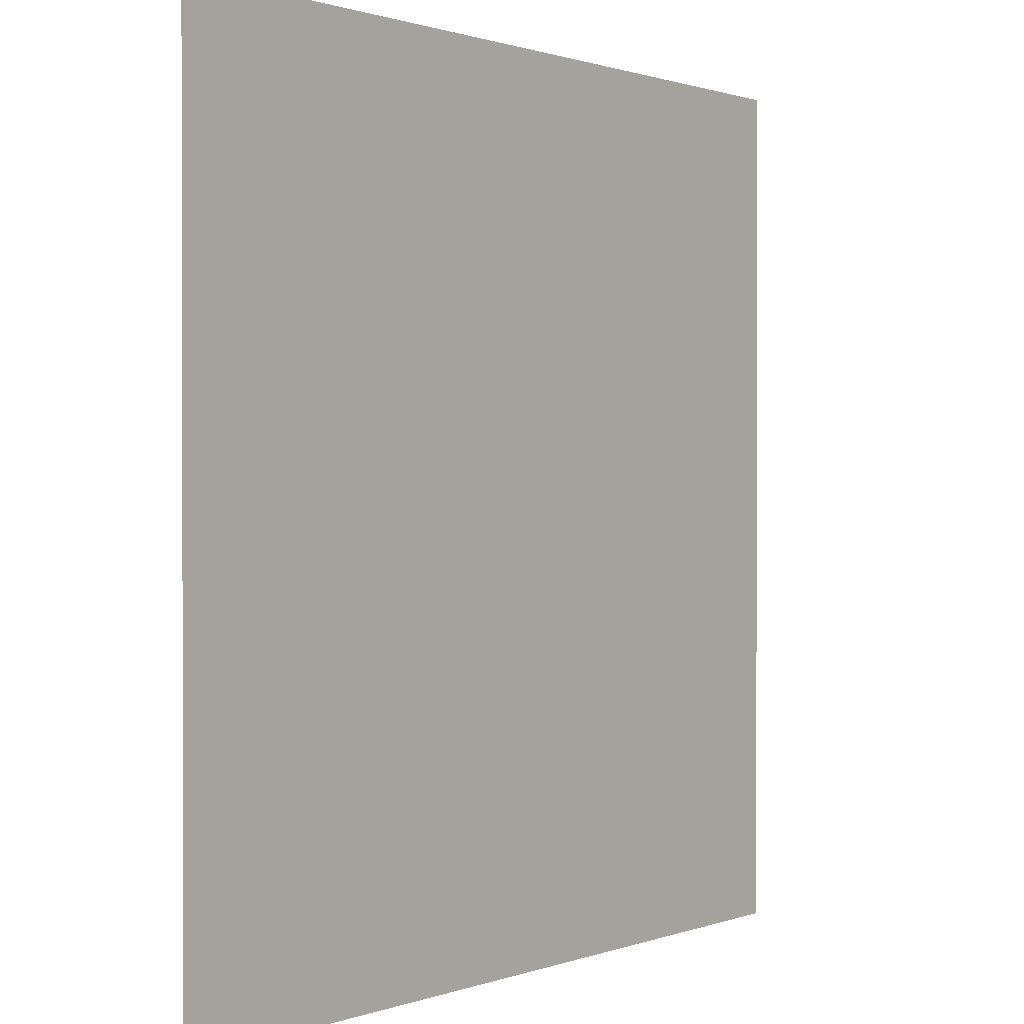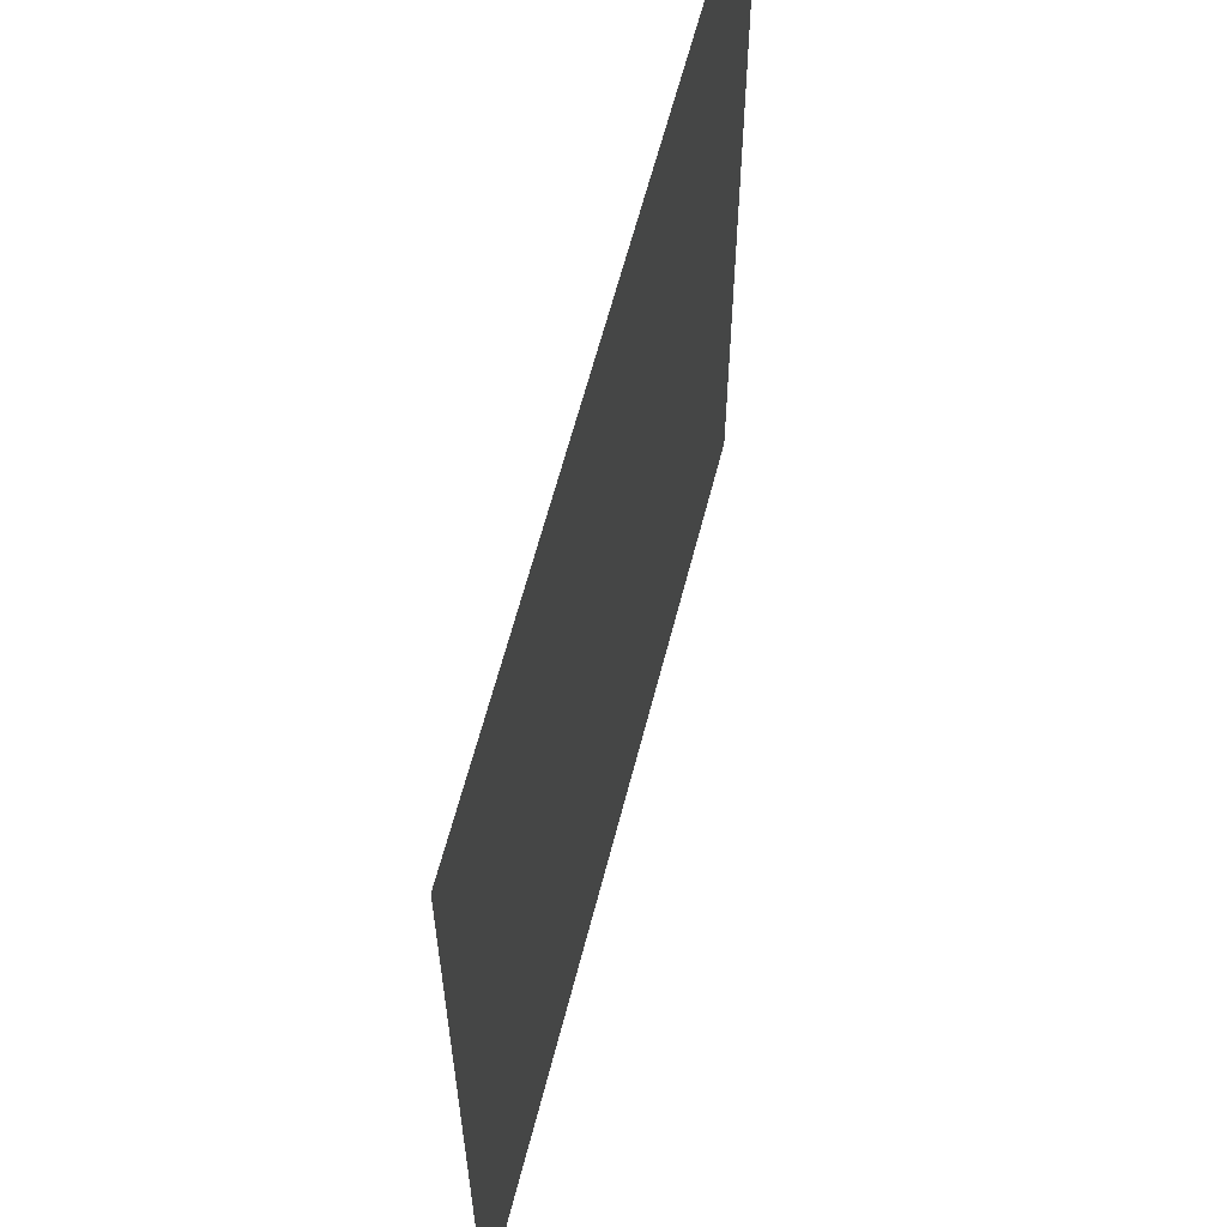
<metadata>
{"format":"obj","ext":"obj","renderer":"f3d","projection":"perspective","resolution":1024,"background":"white","views":[{"elev":0.8,"azim":-52.9,"up":"+Y"},{"elev":61.7,"azim":104.3,"up":"+Y"}]}
</metadata>
<code>
o DoormeshMicrowaveDoorC7_1_GeomSubset_3
v -1.3e-05 0.01248 -0.1981
v -2.3e-05 0.01248 -0.1981
v -1.3e-05 0.01249 -0.1981
v -2.3e-05 0.01249 -0.1981
v -1.3e-05 0.01248 -0.1981
v -2.3e-05 0.01248 -0.1981
v -1.3e-05 0.01249 -0.1981
v -2.3e-05 0.01249 -0.1981
v -1.3e-05 0.01248 -0.1981
v -2.3e-05 0.01248 -0.1981
v -1.3e-05 0.01249 -0.1981
v -2.3e-05 0.01249 -0.1981
v -1.3e-05 0.01248 -0.1981
v -2.3e-05 0.01248 -0.1981
v -1.3e-05 0.01249 -0.1981
v -2.3e-05 0.01249 -0.1981
v -1.3e-05 0.01248 -0.1981
v -2.3e-05 0.01248 -0.1981
v -1.3e-05 0.01249 -0.1981
v -2.3e-05 0.01249 -0.1981
v -1.3e-05 0.01248 -0.1981
v -2.3e-05 0.01248 -0.1981
v -1.3e-05 0.01249 -0.1981
v -2.3e-05 0.01249 -0.1981
v -1.3e-05 0.01248 -0.1981
v -2.3e-05 0.01248 -0.1981
v -1.3e-05 0.01249 -0.1981
v -2.3e-05 0.01249 -0.1981
v 0.2841 -0.1062 -0.1219
v 0.2836 -0.1031 -0.1219
v 0.2844 -0.1001 -0.1219
v 0.2863 -0.09764 -0.1219
v 0.289 -0.09607 -0.1219
v 0.2921 -0.09565 -0.1219
v 0.2952 -0.09645 -0.1219
v 0.2841 -0.1062 -0.1198
v 0.2836 -0.1031 -0.1198
v 0.2844 -0.1001 -0.1198
v 0.2863 -0.09764 -0.1198
v 0.289 -0.09607 -0.1198
v 0.2921 -0.09565 -0.1198
v 0.2952 -0.09645 -0.1198
v 0.2896 -0.1047 -0.1219
v 0.2895 -0.1037 -0.1219
v 0.2897 -0.1028 -0.1219
v 0.2903 -0.102 -0.1219
v 0.2911 -0.1015 -0.1219
v 0.2921 -0.1014 -0.1219
v 0.2931 -0.1016 -0.1219
v 0.2896 -0.1047 -0.1198
v 0.2895 -0.1037 -0.1198
v 0.2897 -0.1028 -0.1198
v 0.2903 -0.102 -0.1198
v 0.2911 -0.1015 -0.1198
v 0.2921 -0.1014 -0.1198
v 0.2931 -0.1016 -0.1198
v 0.2841 -0.1062 0.1168
v 0.2836 -0.1031 0.1168
v 0.2844 -0.1001 0.1168
v 0.2863 -0.09764 0.1168
v 0.289 -0.09607 0.1168
v 0.2921 -0.09565 0.1168
v 0.2952 -0.09645 0.1168
v 0.2841 -0.1062 0.1189
v 0.2836 -0.1031 0.1189
v 0.2844 -0.1001 0.1189
v 0.2863 -0.09764 0.1189
v 0.289 -0.09607 0.1189
v 0.2921 -0.09565 0.1189
v 0.2952 -0.09645 0.1189
v 0.2896 -0.1047 0.1168
v 0.2895 -0.1037 0.1168
v 0.2897 -0.1028 0.1168
v 0.2903 -0.102 0.1168
v 0.2911 -0.1015 0.1168
v 0.2921 -0.1014 0.1168
v 0.2931 -0.1016 0.1168
v 0.2896 -0.1047 0.1189
v 0.2895 -0.1037 0.1189
v 0.2897 -0.1028 0.1189
v 0.2903 -0.102 0.1189
v 0.2911 -0.1015 0.1189
v 0.2921 -0.1014 0.1189
v 0.2931 -0.1016 0.1189
v -0.1742 -0.1853 0.124
v -0.1728 -0.188 0.124
v -0.1707 -0.1902 0.124
v -0.168 -0.1915 0.124
v -0.165 -0.192 0.124
v -0.1621 -0.1915 0.124
v -0.1594 -0.1902 0.124
v -0.1572 -0.188 0.124
v -0.1559 -0.1853 0.124
v -0.1554 -0.1824 0.124
v -0.1559 -0.1794 0.124
v -0.1572 -0.1767 0.124
v -0.1594 -0.1746 0.124
v -0.1621 -0.1732 0.124
v -0.165 -0.1727 0.124
v -0.168 -0.1732 0.124
v -0.1707 -0.1746 0.124
v -0.1728 -0.1767 0.124
v -0.1742 -0.1794 0.124
v -0.1747 -0.1824 0.124
v -0.1742 -0.1853 -0.128
v -0.1728 -0.188 -0.128
v -0.1707 -0.1902 -0.128
v -0.168 -0.1915 -0.128
v -0.165 -0.192 -0.128
v -0.1621 -0.1915 -0.128
v -0.1594 -0.1902 -0.128
v -0.1572 -0.188 -0.128
v -0.1559 -0.1853 -0.128
v -0.1554 -0.1824 -0.128
v -0.1559 -0.1794 -0.128
v -0.1572 -0.1767 -0.128
v -0.1594 -0.1746 -0.128
v -0.1621 -0.1732 -0.128
v -0.165 -0.1727 -0.128
v -0.168 -0.1732 -0.128
v -0.1707 -0.1746 -0.128
v -0.1728 -0.1767 -0.128
v -0.1742 -0.1794 -0.128
v -0.1747 -0.1824 -0.128
v -0.165 -0.1824 0.124
v -0.165 -0.1824 -0.128
v -0.1721 -0.1472 0.1035
v -0.171 -0.1472 0.1055
v -0.1694 -0.1472 0.1072
v -0.1673 -0.1472 0.1082
v -0.165 -0.1472 0.1086
v -0.1627 -0.1472 0.1082
v -0.1607 -0.1472 0.1072
v -0.159 -0.1472 0.1055
v -0.158 -0.1472 0.1035
v -0.1576 -0.1472 0.1012
v -0.158 -0.1472 0.09888
v -0.159 -0.1472 0.09681
v -0.1607 -0.1472 0.09516
v -0.1627 -0.1472 0.09411
v -0.165 -0.1472 0.09374
v -0.1673 -0.1472 0.09411
v -0.1694 -0.1472 0.09516
v -0.171 -0.1472 0.09681
v -0.1721 -0.1472 0.09888
v -0.1725 -0.1472 0.1012
v -0.1721 -0.1797 0.1035
v -0.171 -0.1797 0.1055
v -0.1694 -0.1797 0.1072
v -0.1673 -0.1797 0.1082
v -0.165 -0.1797 0.1086
v -0.1627 -0.1797 0.1082
v -0.1607 -0.1797 0.1072
v -0.159 -0.1797 0.1055
v -0.158 -0.1797 0.1035
v -0.1576 -0.1797 0.1012
v -0.158 -0.1797 0.09888
v -0.159 -0.1797 0.09681
v -0.1607 -0.1797 0.09516
v -0.1627 -0.1797 0.09411
v -0.165 -0.1797 0.09374
v -0.1673 -0.1797 0.09411
v -0.1694 -0.1797 0.09516
v -0.171 -0.1797 0.09681
v -0.1721 -0.1797 0.09888
v -0.1725 -0.1797 0.1012
v -0.165 -0.1472 0.1012
v -0.165 -0.1797 0.1012
v -0.1721 -0.1472 -0.1038
v -0.171 -0.1472 -0.1018
v -0.1694 -0.1472 -0.1001
v -0.1673 -0.1472 -0.09907
v -0.165 -0.1472 -0.09871
v -0.1627 -0.1472 -0.09907
v -0.1607 -0.1472 -0.1001
v -0.159 -0.1472 -0.1018
v -0.158 -0.1472 -0.1038
v -0.1576 -0.1472 -0.1061
v -0.158 -0.1472 -0.1084
v -0.159 -0.1472 -0.1105
v -0.1607 -0.1472 -0.1121
v -0.1627 -0.1472 -0.1132
v -0.165 -0.1472 -0.1136
v -0.1673 -0.1472 -0.1132
v -0.1694 -0.1472 -0.1121
v -0.171 -0.1472 -0.1105
v -0.1721 -0.1472 -0.1084
v -0.1725 -0.1472 -0.1061
v -0.1721 -0.1797 -0.1038
v -0.171 -0.1797 -0.1018
v -0.1694 -0.1797 -0.1001
v -0.1673 -0.1797 -0.09907
v -0.165 -0.1797 -0.09871
v -0.1627 -0.1797 -0.09907
v -0.1607 -0.1797 -0.1001
v -0.159 -0.1797 -0.1018
v -0.158 -0.1797 -0.1038
v -0.1576 -0.1797 -0.1061
v -0.158 -0.1797 -0.1084
v -0.159 -0.1797 -0.1105
v -0.1607 -0.1797 -0.1121
v -0.1627 -0.1797 -0.1132
v -0.165 -0.1797 -0.1136
v -0.1673 -0.1797 -0.1132
v -0.1694 -0.1797 -0.1121
v -0.171 -0.1797 -0.1105
v -0.1721 -0.1797 -0.1084
v -0.1725 -0.1797 -0.1061
v -0.165 -0.1472 -0.1061
v -0.165 -0.1797 -0.1061
v -0.1833 -0.1057 -0.07264
v -0.1833 -0.1057 0.07396
v -0.1449 -0.1057 0.148
v -0.1449 -0.1057 -0.1555
v -0.1815 -0.1039 -0.07264
v -0.1815 -0.1039 0.07396
v -0.1449 -0.1039 0.1462
v -0.1449 -0.1039 -0.1537
v 0.3004 -0.1057 -0.07264
v 0.3004 -0.1057 0.07396
v 0.2619 -0.1057 0.148
v 0.2619 -0.1057 -0.1555
v 0.2986 -0.1039 -0.07264
v 0.2986 -0.1039 0.07396
v 0.2619 -0.1039 0.1462
v 0.2619 -0.1039 -0.1537
v -0.1393 -0.1323 -0.07264
v -0.1449 -0.1323 -0.06704
v -0.1449 -0.1323 0.06836
v -0.1393 -0.1323 0.07396
v 0.2619 -0.1323 -0.06704
v 0.2563 -0.1323 -0.07264
v 0.2563 -0.1323 0.07396
v 0.2619 -0.1323 0.06836
v -0.1328 -0.1323 -0.06621
v -0.1384 -0.1323 -0.06062
v -0.1384 -0.1323 0.06193
v -0.1328 -0.1323 0.06753
v 0.2555 -0.1323 -0.06062
v 0.2499 -0.1323 -0.06621
v 0.2499 -0.1323 0.06753
v 0.2555 -0.1323 0.06193
v -0.1444 -0.1323 -0.06919
v -0.138 -0.1323 -0.06276
v -0.1432 -0.1323 -0.071
v -0.1368 -0.1323 -0.06457
v -0.1414 -0.1323 -0.07222
v -0.135 -0.1323 -0.06579
v 0.2615 -0.1323 0.0705
v 0.2551 -0.1323 0.06407
v 0.2603 -0.1323 0.07232
v 0.2538 -0.1323 0.06589
v 0.2584 -0.1323 0.07353
v 0.252 -0.1323 0.0671
v -0.138 -0.1323 0.06407
v -0.1444 -0.1323 0.0705
v -0.1368 -0.1323 0.06589
v -0.1432 -0.1323 0.07232
v -0.135 -0.1323 0.0671
v -0.1414 -0.1323 0.07353
v 0.2584 -0.1323 -0.07222
v 0.252 -0.1323 -0.06579
v 0.2603 -0.1323 -0.071
v 0.2538 -0.1323 -0.06457
v 0.2615 -0.1323 -0.06919
v 0.2551 -0.1323 -0.06276
v -0.1328 -0.1341 -0.06621
v -0.1384 -0.1341 -0.06062
v -0.1384 -0.1341 0.06193
v -0.1328 -0.1341 0.06753
v 0.2555 -0.1341 -0.06062
v 0.2499 -0.1341 -0.06621
v 0.2499 -0.1341 0.06753
v 0.2555 -0.1341 0.06193
v -0.138 -0.1341 -0.06276
v -0.1368 -0.1341 -0.06457
v -0.135 -0.1341 -0.06579
v 0.255 -0.1341 0.06407
v 0.2538 -0.1341 0.06589
v 0.252 -0.1341 0.0671
v -0.138 -0.1341 0.06407
v -0.1368 -0.1341 0.06589
v -0.135 -0.1341 0.0671
v 0.252 -0.1341 -0.06579
v 0.2538 -0.1341 -0.06457
v 0.255 -0.1341 -0.06276
v -0.1833 -0.1242 -0.07264
v -0.1833 -0.1242 0.07396
v -0.1449 -0.1242 0.148
v -0.1449 -0.1242 -0.1555
v 0.3004 -0.1242 -0.07264
v 0.3004 -0.1242 0.07396
v 0.2619 -0.1242 0.148
v 0.2619 -0.1242 -0.1555
v -0.1833 -0.1466 -0.07264
v -0.1833 -0.1466 0.07396
v -0.1449 -0.1466 0.148
v -0.1449 -0.1466 -0.1555
v -0.1815 -0.1483 -0.07264
v -0.1815 -0.1483 0.07396
v -0.1449 -0.1484 0.1462
v -0.1449 -0.1484 -0.1537
v 0.3004 -0.1466 -0.07264
v 0.3004 -0.1466 0.07396
v 0.2619 -0.1466 0.148
v 0.2619 -0.1466 -0.1555
v 0.2986 -0.1483 -0.07264
v 0.2986 -0.1483 0.07396
v 0.2619 -0.1483 0.1462
v 0.2619 -0.1483 -0.1537
v -0.1393 -0.1412 -0.07264
v -0.1449 -0.1412 -0.06704
v -0.1449 -0.1412 0.06836
v -0.1393 -0.1412 0.07396
v 0.2619 -0.1412 -0.06704
v 0.2563 -0.1412 -0.07264
v 0.2563 -0.1412 0.07396
v 0.2619 -0.1412 0.06836
v -0.1032 -0.1412 -0.0409
v -0.1079 -0.1412 -0.03742
v -0.1079 -0.1412 0.03874
v -0.1032 -0.1412 0.04222
v 0.225 -0.1412 -0.03742
v 0.2202 -0.1412 -0.0409
v 0.2202 -0.1412 0.04222
v 0.225 -0.1412 0.03874
v -0.1444 -0.1412 -0.06919
v -0.1075 -0.1412 -0.03876
v -0.1432 -0.1412 -0.071
v -0.1065 -0.1412 -0.03988
v -0.1414 -0.1412 -0.07222
v -0.105 -0.1412 -0.04064
v 0.2615 -0.1412 0.0705
v 0.2246 -0.1412 0.04007
v 0.2603 -0.1412 0.07232
v 0.2236 -0.1412 0.0412
v 0.2584 -0.1412 0.07353
v 0.222 -0.1412 0.04195
v -0.1075 -0.1412 0.04007
v -0.1444 -0.1412 0.0705
v -0.1065 -0.1412 0.0412
v -0.1432 -0.1412 0.07232
v -0.105 -0.1412 0.04195
v -0.1414 -0.1412 0.07353
v 0.2584 -0.1412 -0.07222
v 0.222 -0.1412 -0.04064
v 0.2603 -0.1412 -0.071
v 0.2236 -0.1412 -0.03988
v 0.2615 -0.1412 -0.06919
v 0.2246 -0.1412 -0.03876
v -0.1032 -0.1394 -0.0409
v -0.1079 -0.1394 -0.03742
v -0.1079 -0.1394 0.03874
v -0.1032 -0.1394 0.04222
v 0.225 -0.1394 -0.03742
v 0.2202 -0.1394 -0.0409
v 0.2202 -0.1394 0.04222
v 0.225 -0.1394 0.03874
v -0.1075 -0.1394 -0.03876
v -0.1065 -0.1394 -0.03988
v -0.105 -0.1394 -0.04064
v 0.2246 -0.1394 0.04007
v 0.2236 -0.1394 0.0412
v 0.222 -0.1394 0.04195
v -0.1075 -0.1394 0.04007
v -0.1065 -0.1394 0.0412
v -0.105 -0.1394 0.04195
v 0.222 -0.1394 -0.04064
v 0.2236 -0.1394 -0.03988
v 0.2246 -0.1394 -0.03876
v -0.1449 -0.1296 -0.06984
v -0.1421 -0.1296 -0.07264
v -0.1421 -0.1296 0.07396
v -0.1449 -0.1296 0.07116
v 0.2619 -0.1296 -0.06984
v 0.2591 -0.1296 -0.07264
v 0.2619 -0.1296 0.07116
v 0.2591 -0.1296 0.07396
v -0.1696 -0.1039 -0.07264
v -0.1696 -0.1039 0.07396
v -0.1449 -0.1039 0.1025
v -0.1449 -0.1039 -0.1012
v 0.2867 -0.1039 -0.07264
v 0.2867 -0.1039 0.07396
v 0.2619 -0.1039 0.1025
v 0.2619 -0.1039 -0.1012
v -0.169 -0.1064 -0.07264
v -0.169 -0.1064 0.07396
v -0.1449 -0.1064 0.102
v -0.1449 -0.1064 -0.1007
v 0.2861 -0.1064 -0.07264
v 0.2861 -0.1064 0.07396
v 0.2619 -0.1064 0.102
v 0.2619 -0.1064 -0.1007
v -0.1833 -0.1057 -0.1548
v -0.1826 -0.1057 -0.1555
v -0.1826 -0.1057 0.148
v -0.1833 -0.1057 0.1472
v -0.1808 -0.1039 -0.1537
v -0.1815 -0.1039 -0.153
v -0.1815 -0.1039 0.1454
v -0.1808 -0.1039 0.1462
v 0.3004 -0.1057 -0.1548
v 0.2996 -0.1057 -0.1555
v 0.2996 -0.1057 0.148
v 0.3004 -0.1057 0.1472
v 0.2986 -0.1039 -0.153
v 0.2978 -0.1039 -0.1537
v 0.2978 -0.1039 0.1462
v 0.2986 -0.1039 0.1454
v -0.1833 -0.1242 -0.1548
v -0.1826 -0.1242 -0.1555
v -0.1833 -0.1242 0.1472
v -0.1826 -0.1242 0.148
v 0.3004 -0.1242 -0.1548
v 0.2996 -0.1242 -0.1555
v 0.3004 -0.1242 0.1472
v 0.2996 -0.1242 0.148
v -0.1833 -0.1466 -0.1548
v -0.1826 -0.1466 -0.1555
v -0.1826 -0.1466 0.148
v -0.1833 -0.1466 0.1472
v -0.1815 -0.1483 -0.153
v -0.1808 -0.1483 -0.1537
v -0.1808 -0.1483 0.1462
v -0.1815 -0.1483 0.1454
v 0.3004 -0.1466 -0.1548
v 0.2996 -0.1466 -0.1555
v 0.2996 -0.1466 0.148
v 0.3004 -0.1466 0.1472
v 0.2978 -0.1483 -0.1537
v 0.2986 -0.1483 -0.153
v 0.2986 -0.1483 0.1454
v 0.2978 -0.1483 0.1462
v -0.1688 -0.1039 -0.1012
v -0.1696 -0.1039 -0.1005
v -0.1696 -0.1039 0.1018
v -0.1688 -0.1039 0.1025
v 0.2867 -0.1039 -0.1005
v 0.2859 -0.1039 -0.1012
v 0.2859 -0.1039 0.1025
v 0.2867 -0.1039 0.1018
v -0.1683 -0.1064 -0.1007
v -0.169 -0.1064 -0.09989
v -0.169 -0.1064 0.1012
v -0.1683 -0.1064 0.102
v 0.2861 -0.1064 -0.09989
v 0.2853 -0.1064 -0.1007
v 0.2853 -0.1064 0.102
v 0.2861 -0.1064 0.1012
v -0.1466 -0.1039 -0.06889
v -0.1411 -0.1039 -0.07443
v -0.1411 -0.1039 0.07574
v -0.1466 -0.1039 0.07021
v 0.2582 -0.1039 -0.07443
v 0.2637 -0.1039 -0.06889
v 0.2637 -0.1039 0.07021
v 0.2582 -0.1039 0.07574
v -0.1393 -0.1057 -0.07264
v -0.1443 -0.1112 -0.07264
v -0.1449 -0.1112 -0.07209
v -0.1449 -0.1057 -0.06711
v 0.2619 -0.1057 -0.06711
v 0.2619 -0.1112 -0.07209
v 0.2613 -0.1112 -0.07264
v 0.2564 -0.1057 -0.07264
v -0.1449 -0.1057 0.06842
v -0.1449 -0.1112 0.0734
v -0.1443 -0.1112 0.07396
v -0.1393 -0.1057 0.07396
v 0.2619 -0.1057 0.06842
v 0.2564 -0.1057 0.07396
v 0.2613 -0.1112 0.07396
v 0.2619 -0.1112 0.0734
v -0.1612 -0.1039 -0.09743
v -0.1668 -0.1039 -0.09189
v -0.1668 -0.1039 0.09321
v -0.1612 -0.1039 0.09874
v 0.2838 -0.1039 -0.09189
v 0.2783 -0.1039 -0.09743
v 0.2783 -0.1039 0.09874
v 0.2838 -0.1039 0.09321
v -0.1673 -0.1064 -0.09246
v -0.1618 -0.1064 -0.098
v -0.1618 -0.1064 0.09931
v -0.1673 -0.1064 0.09378
v 0.2789 -0.1064 -0.098
v 0.2844 -0.1064 -0.09246
v 0.2844 -0.1064 0.09378
v 0.2789 -0.1064 0.09931
v -0.151 -0.1019 -0.07325
v -0.1455 -0.1019 -0.07879
v -0.1455 -0.1019 0.0801
v -0.151 -0.1019 0.07456
v 0.2625 -0.1019 -0.07879
v 0.268 -0.1019 -0.07325
v 0.268 -0.1019 0.07456
v 0.2625 -0.1019 0.0801
v -0.1569 -0.1019 -0.09307
v -0.1624 -0.1019 -0.08754
v -0.1624 -0.1019 0.08885
v -0.1569 -0.1019 0.09438
v 0.2795 -0.1019 -0.08754
v 0.2739 -0.1019 -0.09307
v 0.2739 -0.1019 0.09438
v 0.2795 -0.1019 0.08885
v 0.2664 -0.1019 0.07848
v 0.2778 -0.1019 0.09276
v -0.1608 -0.1019 -0.09145
v -0.1494 -0.1019 -0.07716
v -0.1608 -0.1019 0.09276
v -0.1494 -0.1019 0.07848
v -0.1652 -0.1039 0.09712
v -0.145 -0.1039 0.07412
v -0.1432 -0.1057 0.07234
v 0.2778 -0.1019 -0.09145
v 0.2822 -0.1039 -0.09581
v -0.1657 -0.1064 -0.09638
v -0.1652 -0.1039 -0.09581
v -0.1657 -0.1064 0.09769
v 0.2664 -0.1019 -0.07716
v 0.2822 -0.1039 0.09712
v 0.2621 -0.1039 -0.07281
v 0.2603 -0.1057 -0.07102
v -0.145 -0.1039 -0.07281
v 0.2828 -0.1064 -0.09638
v 0.2828 -0.1064 0.09769
v 0.2621 -0.1039 0.07412
v -0.1432 -0.1057 -0.07102
v 0.2603 -0.1057 0.07234
v -0.1466 -0.1483 -0.07561
v -0.1478 -0.1483 -0.07437
v -0.1466 -0.1483 -0.07325
v -0.1455 -0.1483 -0.07443
v -0.1455 -0.1483 0.07574
v -0.1466 -0.1483 0.07456
v -0.1478 -0.1483 0.07568
v -0.1466 -0.1483 0.07692
v 0.2636 -0.1483 -0.07561
v 0.2625 -0.1483 -0.07443
v 0.2637 -0.1483 -0.07325
v 0.2649 -0.1483 -0.07437
v 0.2643 -0.1483 0.0763
v 0.2637 -0.1483 0.07456
v 0.2625 -0.1483 0.07574
v -0.1449 -0.1466 -0.07147
v -0.1449 -0.1457 -0.07179
v -0.144 -0.1457 -0.07264
v -0.1437 -0.1466 -0.07264
v 0.2607 -0.1466 -0.07264
v 0.2611 -0.1457 -0.07264
v 0.2619 -0.1457 -0.07179
v 0.2619 -0.1466 -0.07147
v -0.1437 -0.1466 0.07396
v -0.144 -0.1457 0.07396
v -0.1449 -0.1457 0.07311
v -0.1449 -0.1466 0.07278
v 0.2619 -0.1466 0.07278
v 0.2619 -0.1457 0.07311
v 0.2611 -0.1457 0.07396
v 0.2607 -0.1466 0.07396
v 0.2633 -0.1483 -0.07408
v 0.2616 -0.1466 -0.0723
v -0.1445 -0.1466 -0.0723
v -0.1463 -0.1483 -0.07408
v -0.1463 -0.1483 0.0754
v -0.1445 -0.1466 0.07361
v 0.2616 -0.1466 0.07361
v 0.2633 -0.1483 0.0754
v -0.1763 -0.09274 0.1307
v -0.181 -0.09274 0.1307
v -0.1778 -0.08393 0.1258
v -0.1795 -0.08393 0.1258
v -0.1778 -0.08257 0.1204
v -0.1795 -0.08257 0.1204
v -0.1763 -0.1016 0.1298
v -0.181 -0.1016 0.1298
v -0.181 -0.09929 0.1351
v -0.1763 -0.09929 0.1351
v -0.1778 -0.08283 0.113
v -0.1795 -0.08283 0.113
v -0.181 -0.09229 0.1106
v -0.1763 -0.09229 0.1106
v -0.1804 -0.086 0.1277
v -0.181 -0.08941 0.1292
v -0.1763 -0.08941 0.1292
v -0.177 -0.086 0.1277
v -0.1763 -0.08963 0.1208
v -0.1769 -0.08534 0.1204
v -0.1763 -0.08949 0.1097
v -0.1769 -0.08526 0.1107
v -0.181 -0.08949 0.1097
v -0.1805 -0.08526 0.1107
v -0.181 -0.0896 0.1208
v -0.1805 -0.08537 0.1204
v -0.1763 -0.0933 0.1206
v -0.1763 -0.09415 0.125
v -0.181 -0.0933 0.1206
v -0.181 -0.09415 0.125
v -0.1763 -0.1097 0.1374
v -0.181 -0.1097 0.1374
v -0.181 -0.1059 0.1413
v -0.1763 -0.1059 0.1413
v -0.1763 -0.09274 -0.1212
v -0.181 -0.09274 -0.1212
v -0.1778 -0.08393 -0.1261
v -0.1795 -0.08393 -0.1261
v -0.1778 -0.08257 -0.1316
v -0.1795 -0.08257 -0.1316
v -0.1763 -0.1016 -0.1222
v -0.181 -0.1016 -0.1222
v -0.181 -0.09929 -0.1169
v -0.1763 -0.09929 -0.1169
v -0.1778 -0.08283 -0.139
v -0.1795 -0.08283 -0.139
v -0.181 -0.09229 -0.1413
v -0.1763 -0.09229 -0.1413
v -0.1804 -0.086 -0.1242
v -0.181 -0.08941 -0.1227
v -0.1763 -0.08941 -0.1227
v -0.177 -0.086 -0.1242
v -0.1763 -0.08963 -0.1311
v -0.1769 -0.08534 -0.1316
v -0.1763 -0.08949 -0.1422
v -0.1769 -0.08526 -0.1413
v -0.181 -0.08949 -0.1422
v -0.1805 -0.08526 -0.1413
v -0.181 -0.0896 -0.1311
v -0.1805 -0.08537 -0.1315
v -0.1763 -0.0933 -0.1314
v -0.1763 -0.09415 -0.1269
v -0.181 -0.0933 -0.1314
v -0.181 -0.09415 -0.1269
v -0.1763 -0.1097 -0.1146
v -0.181 -0.1097 -0.1146
v -0.181 -0.1059 -0.1106
v -0.1763 -0.1059 -0.1106
v 0.2895 -0.1407 0.08004
v -0.1515 -0.1407 0.0811
v 0.2895 -0.1407 -0.117
v -0.1515 -0.1407 -0.1181
v 0.2895 -0.1403 0.08004
v -0.1515 -0.1403 0.0811
v 0.2895 -0.1403 -0.117
v -0.1515 -0.1403 -0.1181
f 13 14 16 15

</code>
